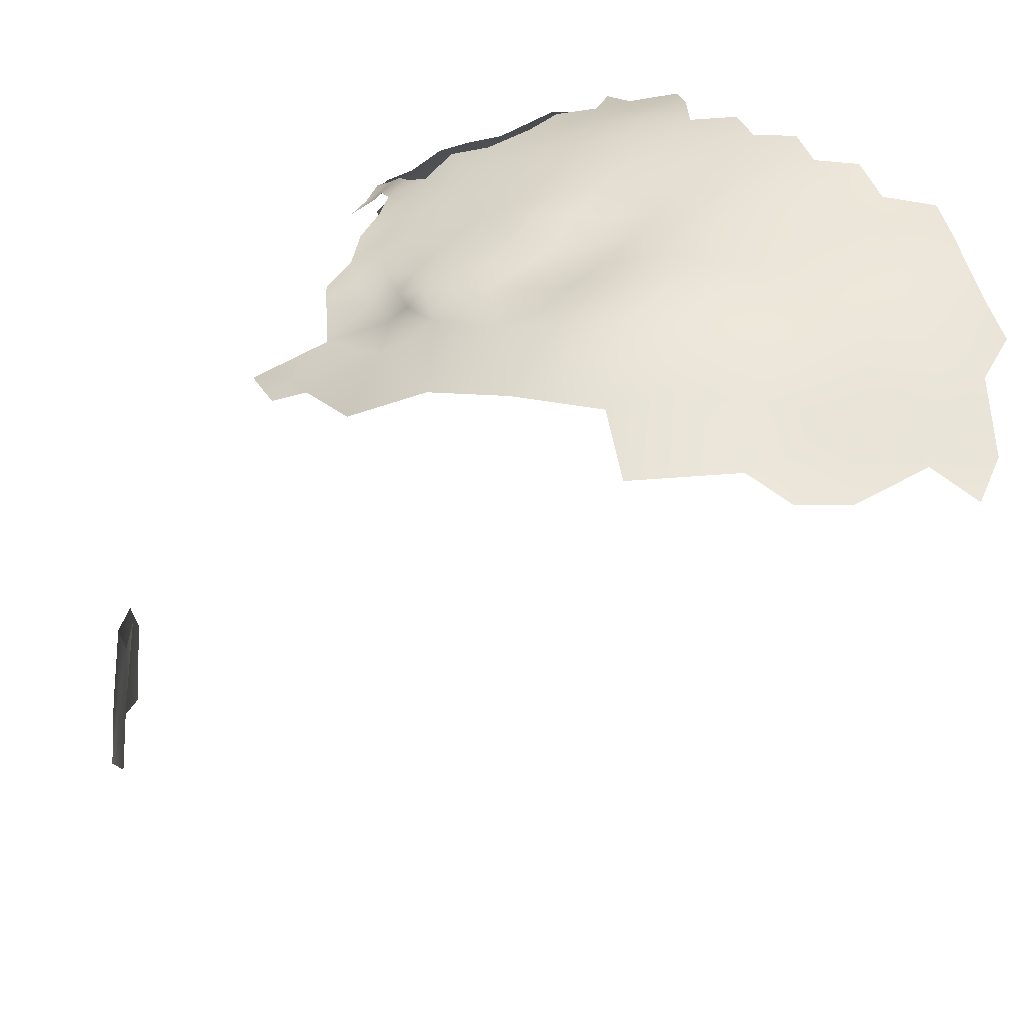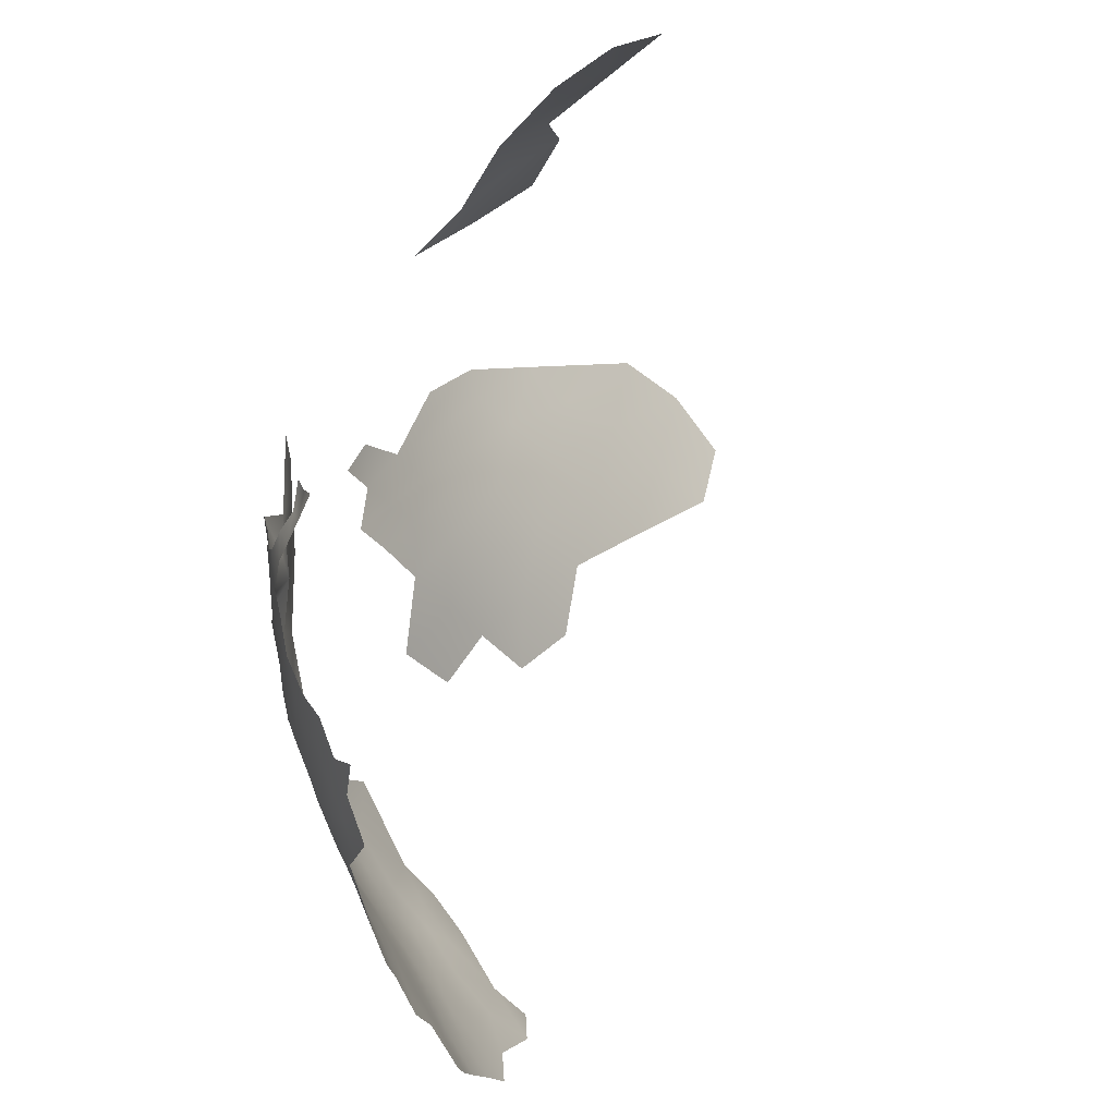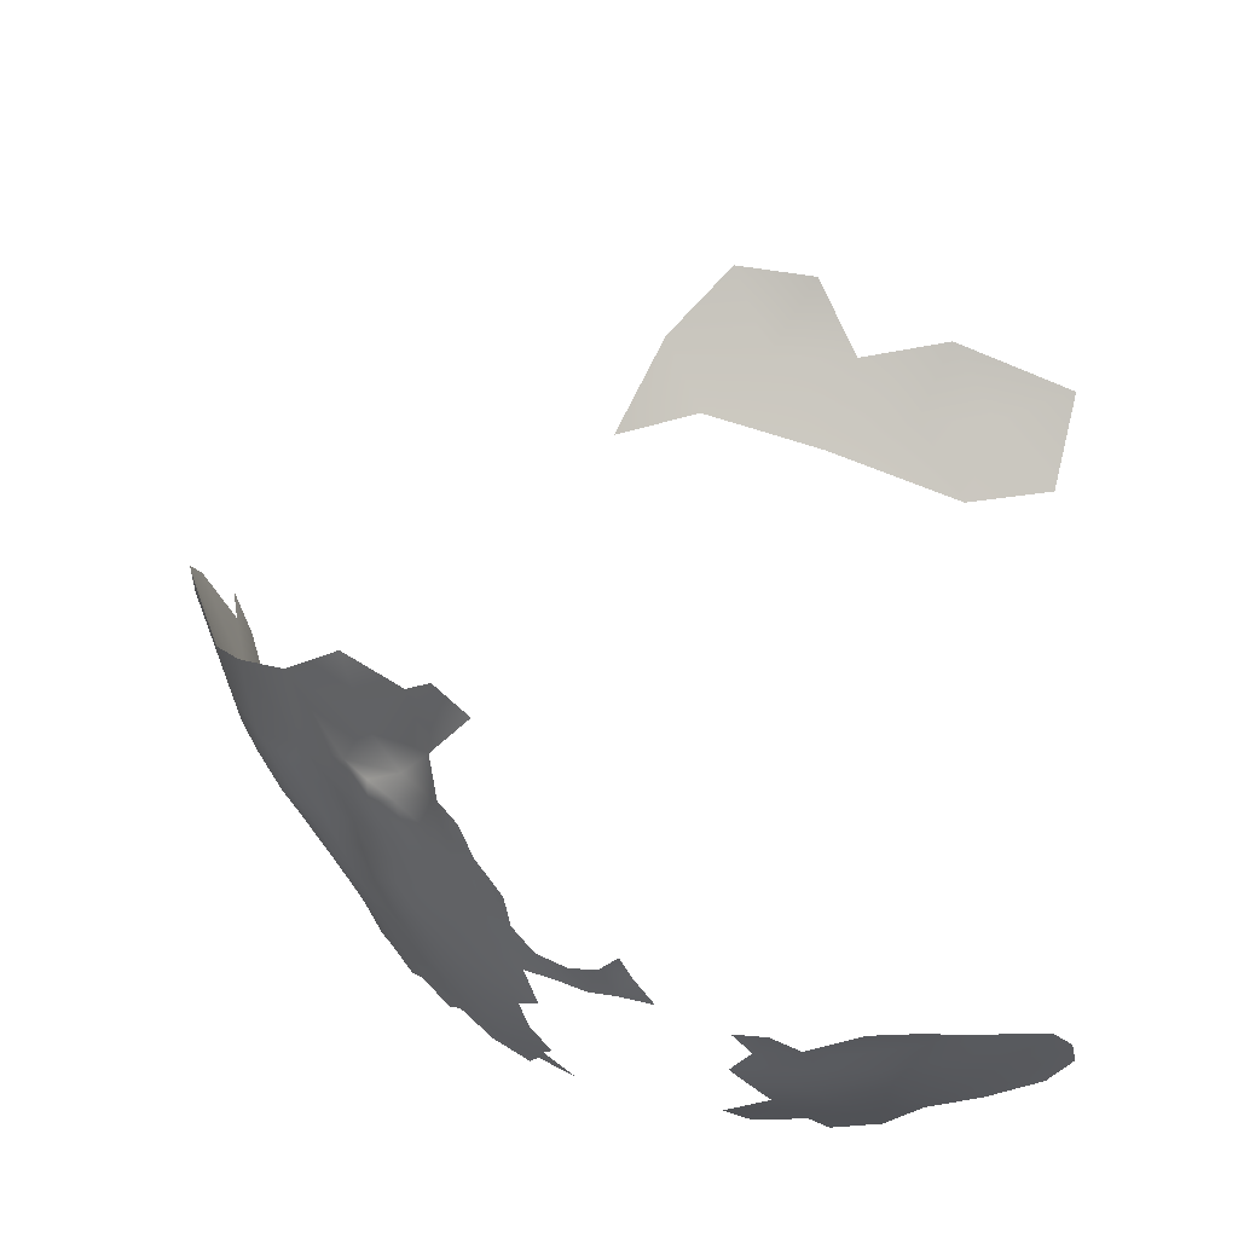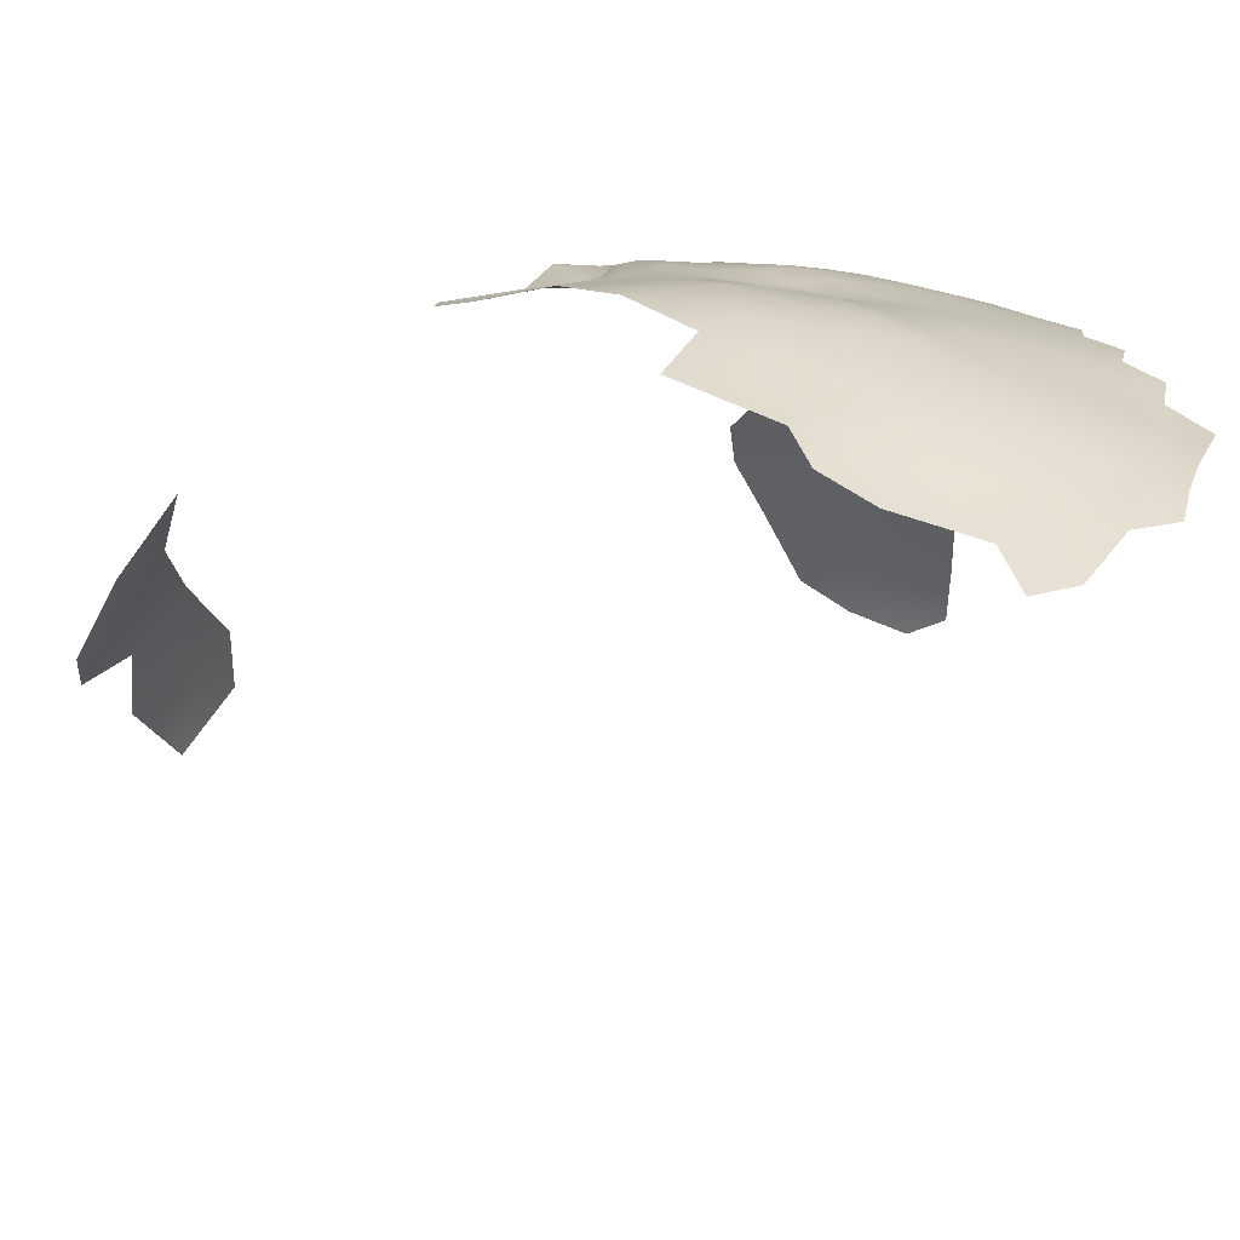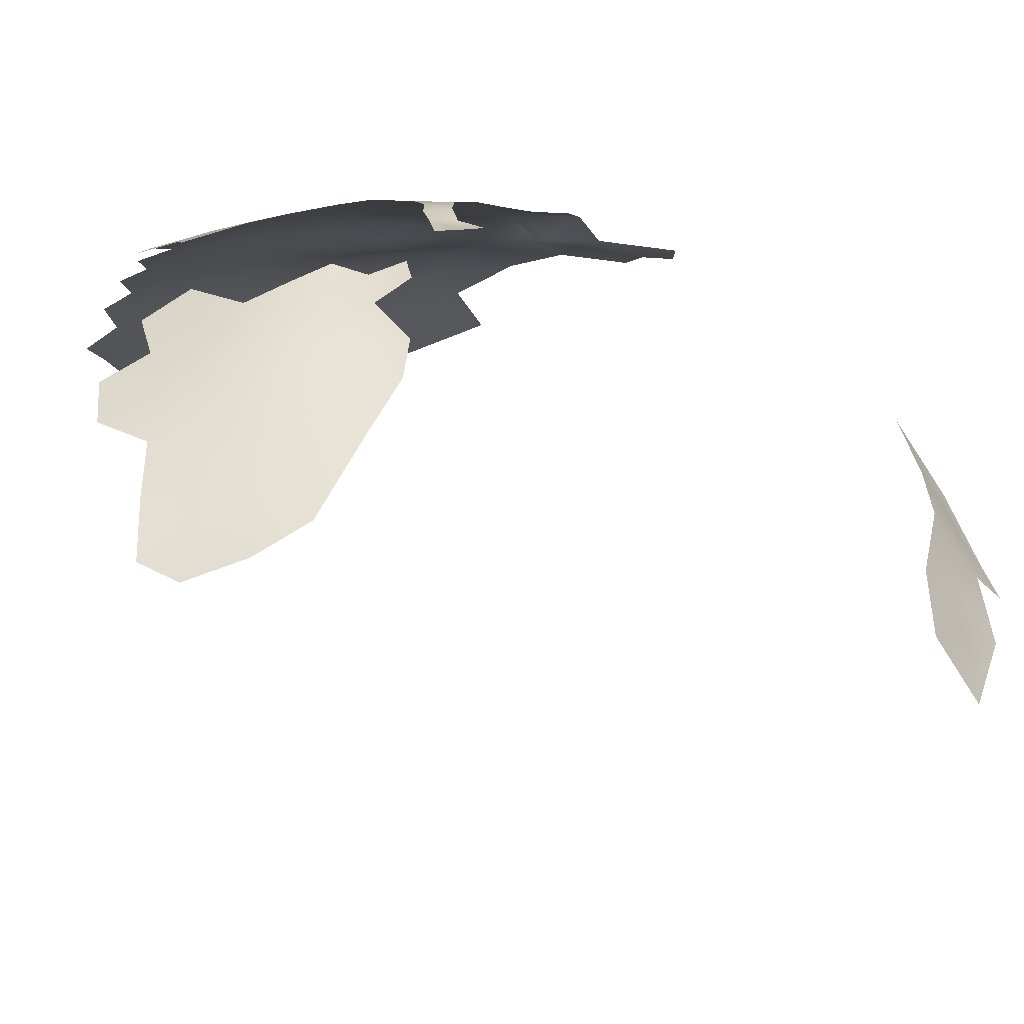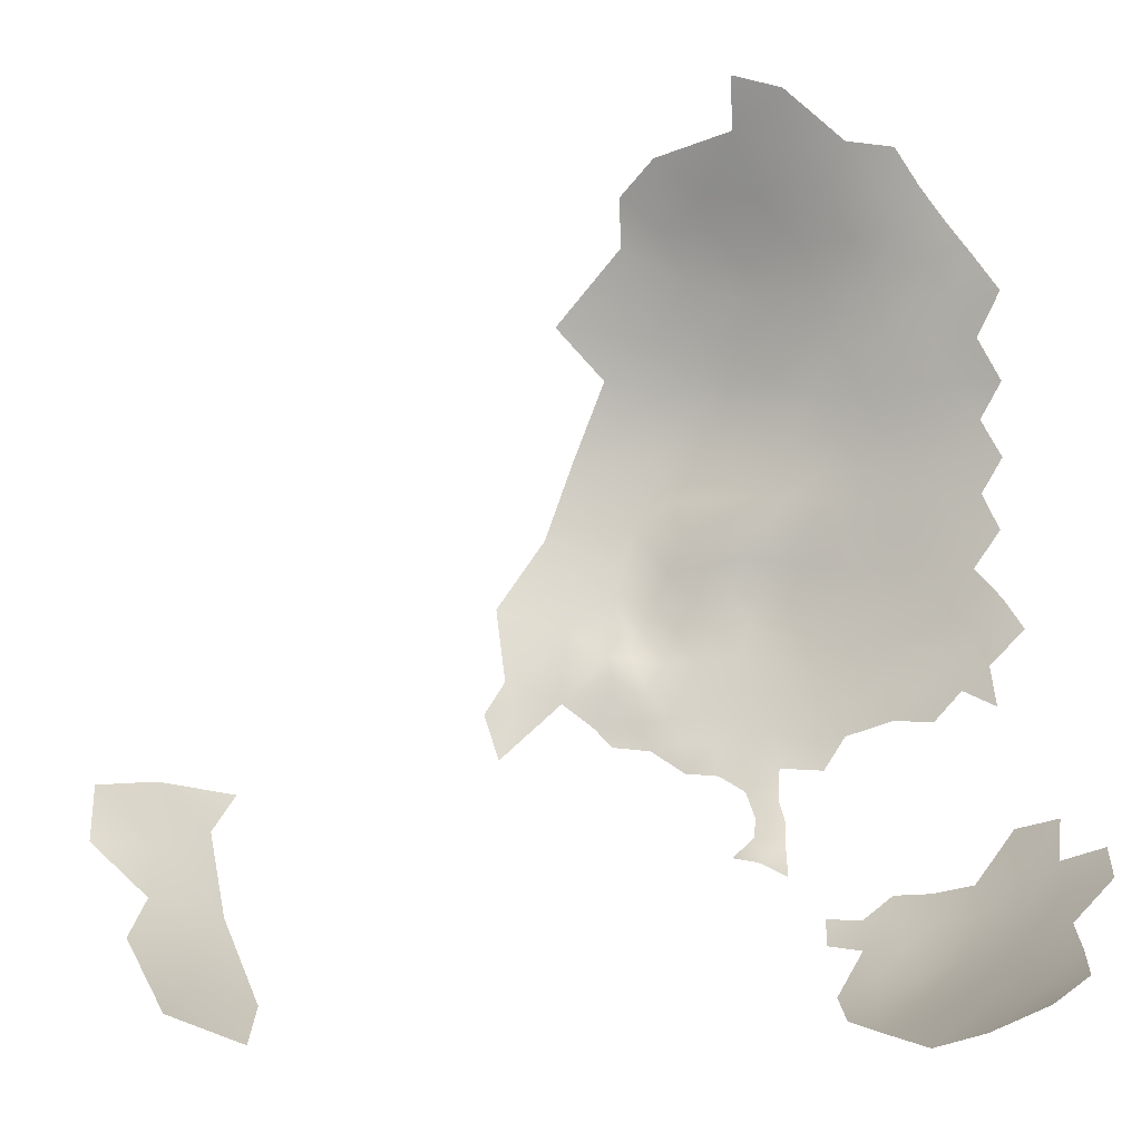
<metadata>
{"format":"obj","ext":"obj","renderer":"f3d","projection":"perspective","resolution":1024,"background":"white","views":[{"elev":73.8,"azim":-139.1,"up":"+Z"},{"elev":-46.5,"azim":129.6,"up":"+Y"},{"elev":36.9,"azim":81.2,"up":"+Y"},{"elev":46.5,"azim":-103.8,"up":"+Z"},{"elev":-40.9,"azim":73.6,"up":"+Z"},{"elev":-71.1,"azim":-83.9,"up":"+Z"}]}
</metadata>
<code>
v -133.5 859.3 -56.52
v -129.1 856.5 -58.03
v -125.1 853.7 -60.09
v -138.6 861.9 -55.22
v -120.6 850.7 -62.99
v -120.1 856.7 -60.49
v -124.1 859.6 -58.33
v -121.7 866.2 -56.45
v -128.4 862.5 -56.69
v -119.2 861.8 -58.76
v -114.8 859.4 -61.16
v -114.4 865.3 -58.79
v -114.8 854 -63.29
v -109.5 851.5 -65.57
v -109.5 857.1 -63.61
v -104.9 854.6 -66.07
v -104.6 860.2 -64.13
v -109.1 862.9 -61.59
v -108.4 869 -58.96
v -107.7 875.5 -56.05
v -114 871.1 -56.23
v -103.5 866.3 -61.82
v -102.9 872.4 -59.29
v -98.71 869.4 -62.68
v -98.6 875.1 -60.12
v -99.65 863.2 -64.85
v -114.5 876.1 -53.82
v -109.7 879.8 -53.33
v -100.8 857.2 -66.93
v -120.2 872.9 -53.96
v -100.5 852.4 -68.78
v -96.26 855.4 -69.75
v -92.25 853.7 -72.76
v -96.46 860.2 -67.83
v -92.11 858.9 -70.57
v -92.37 863.3 -68.7
v -87.78 857.5 -73.87
v -87.69 862.2 -71.66
v -84.86 854.5 -77.55
v -82.1 852.5 -81.92
v -81.26 857.3 -79.03
v -77.93 857.2 -82.54
v -78.05 861.4 -79.15
v -78.45 865.4 -76.33
v -74.75 865.5 -79.72
v -75.18 869.5 -76.97
v -79.25 869.3 -73.84
v -82.88 865.1 -73.24
v -82.39 860.8 -75.73
v -75.11 860.9 -82.84
v -71.54 864.7 -83.45
v -71.12 869.6 -80.77
v -75.88 873.3 -74.47
v -75.95 877.6 -72.74
v -79.5 874.1 -71.48
v -72.39 876.7 -75.95
v -83.08 869.8 -70.86
v -82.91 874.9 -68.85
v -82.93 879.7 -66.8
v -83.54 883.9 -64.89
v -87.54 880.7 -64.06
v -86.93 876.2 -66.02
v -79.2 878.7 -69.89
v -79.71 883.1 -68.03
v -91.61 877.6 -63.37
v -91.13 872.9 -65.31
v -86.79 871.2 -68.1
v -84.22 888 -63.93
v -83.61 892.9 -63.4
v -83.22 898 -62.02
v -87.67 890.4 -62.13
v -80.27 890.4 -65.92
v -79.84 895.4 -64.89
v -86.96 895.7 -60.61
v -88.61 885.4 -62.84
v -79.99 899.9 -63.59
v -76.9 893.2 -68.09
v -76.62 897.7 -67.36
v -77.27 887.8 -68.84
v -74 890.8 -70.95
v -73.77 895.5 -70.28
v -77.45 901.6 -66.58
v -84.43 902.8 -61.35
v -86.66 899.5 -59.57
v -80.07 903.1 -63.67
v -92.49 882.7 -61.68
v -92.11 888 -60.61
v -90.89 893.1 -59.17
v -75.99 882.1 -71.22
v -91.92 899.8 -56.45
v -73.02 885.1 -72.87
v -69.31 884.5 -76.11
v -65.7 884.3 -79.59
v -66.99 888.4 -77.2
v -63.43 888.9 -80.72
v -64.9 892 -78.21
v -68.11 892.2 -75.46
v -70.43 888.6 -74.01
v -65.37 896.2 -77.49
v -72.13 880.7 -74.79
v -68.49 880.5 -77.9
v -68.54 896.1 -74.55
v -71.26 893.4 -72.75
v -73.83 900 -69.77
v -74.51 904.5 -70.12
v -70.74 902.3 -71.57
v -70.78 897.8 -72.27
v -91.11 868.1 -67.18
v -87.18 866.3 -70.04
v -61.22 888 -84.35
v -62.91 884.9 -82.9
v -95.44 884.9 -58.91
v -95 890 -57.1
v -78.69 904.7 -67.6
v -95.33 874.1 -62.52
v -95.74 879.1 -60.76
v -99.83 880 -57.82
v -74.1 857.1 -86.68
v -69.06 875.6 -79.29
v -65.51 878.8 -81.24
v -80.77 886.1 -66.35
v -95.46 865.9 -65.89
v -72.48 872.9 -77.53
v -104.4 882.5 -53.94
v -114.8 881.8 -51.45
v -109.5 885.1 -51.37
v -59.32 884.7 -89.57
v -98.8 886 -55.43
v -94.68 869.9 -64.49
v -133.2 864.9 -55.3
v -104.6 888.6 -51.91
v -114.7 887.6 -49.57
v -57.43 872.7 -102.4
v -67.7 900.4 -74.56
v -147 875.2 -52.04
v -81.63 909.9 -63.89
v -84.49 918.7 -61.72
v -120.4 878.2 -51.8
v -70.08 907.3 -70.9
v -60.98 884.3 -86.29
v -57.12 884.8 -93.63
v -139.7 868 -53.82
v -134 870.7 -53.65
v -68.08 905.3 -72.93
v -126.8 875.2 -52.33
v -125.1 882.5 -49.63
v -132.6 879.4 -50.72
v -133.9 886.1 -48.68
v -141.9 882 -50.19
v -138.9 875.2 -51.89
v -127.1 868.6 -54.77
v -60.12 888.5 -87.61
v -58.31 888.3 -91.15
v -94.8 894.9 -55.2
v -68.29 849.1 -117.8
v -98.71 890.8 -53.81
v -65.06 857.8 -103.4
v -67.71 852.9 -107.5
v -119.8 883.6 -49.84
v -122 889.3 -48.09
v -138.6 892.3 -46.3
v -129 892.3 -46.85
v -54.96 881 -102
v -53.44 881.4 -106.2
v -55.7 876.8 -104.8
v -54.48 877.4 -110.5
v -54.22 876.2 -116.4
v -56.62 872.6 -107.8
v -55.94 872.3 -113.4
v -149 881.5 -50.1
v -58.63 868.3 -105.5
v -57.75 868.4 -110.8
v -60.63 863.4 -108.4
v -57.14 868.4 -116.3
v -59.39 864 -114.6
v -73.79 911.2 -70.48
v -114.8 894.4 -48.06
v -64.47 854.8 -121.2
v -65.52 854.1 -114.4
v -67.59 849.4 -124.5
v -65.04 854.9 -136.4
v -64.52 854.9 -128.7
v -66.12 855.4 -144.5
v -61.89 860.6 -133.3
v -62.93 860.8 -141
v -64.63 860 -147.5
v -60.89 866.8 -145.4
v -59.69 866.6 -137.7
v -58.79 866.2 -130.1
v -56.95 871.4 -133.5
v -55.81 871.8 -126.8
v -58.33 865.9 -122.6
v -61.23 860.4 -126.1
v -53.74 876.9 -123.3
v -55.51 871.7 -120.1
v -54.33 877.2 -130.8
v -57.6 872.6 -141.5
v -61.38 859.8 -119
v -127 897.7 -45.41
v -129 886.1 -48.53
v -109.9 901.7 -47.66
v -107.1 896 -49.12
v -99.19 895.9 -51.76
v -63.02 858.6 -111.7
v -58.54 891.4 -89.66
v -73.75 917.4 -71.11
v -73.62 921.3 -71.1
v -76.83 918.3 -68.43
v -52.2 881.2 -117.3
v -52.27 880.5 -123.4
v -133.6 897.2 -44.88
v -110 889.7 -49.79
v -91.17 911.6 -55.48
v -99.99 906.9 -50.3
v -117.3 907.4 -45.46
v -63.03 946.7 -126.7
v -63.21 947 -136.4
v -68.2 953.1 -130.9
v -68.7 953.7 -122.7
v -73.27 959 -117
v -67.88 951.4 -112.8
v -73.16 960.1 -127
v -79.61 965.3 -113.9
v -75.67 958.7 -108.1
v -83.25 965.3 -105.7
v -79.73 959.5 -97.9
v -73.68 953.5 -100.6
v -74.37 951.3 -91.6
v -69.73 954.8 -139.8
v -68.67 919.9 -74.93
f 107 102 134
f 107 81 103
f 153 205 152
f 106 107 134
f 153 152 127
f 153 127 141
f 77 81 78
f 104 78 81
f 89 63 54
f 116 25 115
f 81 80 103
f 81 77 80
f 77 79 80
f 104 107 106
f 104 81 107
f 95 93 111
f 91 92 98
f 92 101 93
f 92 93 94
f 140 127 152
f 110 95 111
f 94 93 95
f 94 95 96
f 94 97 98
f 94 98 92
f 102 107 103
f 102 103 97
f 96 97 94
f 54 53 56
f 100 92 91
f 100 101 92
f 89 64 63
f 69 71 68
f 72 79 77
f 121 79 72
f 123 56 53
f 123 53 46
f 54 63 55
f 54 55 53
f 206 207 208
f 70 73 76
f 110 140 152
f 110 111 140
f 73 77 78
f 113 112 87
f 85 76 82
f 60 64 121
f 60 59 64
f 65 116 115
f 59 63 64
f 52 45 51
f 84 70 83
f 84 74 70
f 119 120 101
f 56 123 119
f 212 126 131
f 105 104 106
f 42 50 43
f 46 44 45
f 46 47 44
f 86 87 112
f 86 75 87
f 68 72 69
f 73 69 72
f 73 72 77
f 62 67 58
f 108 129 122
f 108 66 129
f 171 172 168
f 121 68 60
f 121 72 68
f 165 168 166
f 66 115 129
f 66 65 115
f 98 97 103
f 43 45 44
f 113 128 112
f 113 156 128
f 36 108 122
f 47 46 53
f 62 59 61
f 62 58 59
f 168 165 133
f 35 36 34
f 35 34 32
f 122 129 24
f 171 168 133
f 41 43 49
f 41 42 43
f 169 167 166
f 37 38 35
f 109 57 67
f 109 67 108
f 144 106 134
f 174 169 172
f 71 88 87
f 71 87 75
f 67 66 108
f 67 62 66
f 16 31 29
f 169 168 172
f 169 166 168
f 48 57 109
f 49 44 48
f 49 43 44
f 48 44 47
f 48 47 57
f 58 67 57
f 75 68 71
f 62 61 65
f 62 65 66
f 83 70 76
f 83 76 85
f 98 103 80
f 97 99 102
f 97 96 99
f 52 46 45
f 52 123 46
f 61 59 60
f 86 116 65
f 58 55 63
f 58 63 59
f 70 74 69
f 70 69 73
f 104 82 78
f 42 118 50
f 10 7 6
f 54 56 100
f 130 4 1
f 25 116 117
f 17 16 29
f 36 35 38
f 10 6 11
f 15 16 17
f 47 53 55
f 165 164 163
f 74 88 71
f 74 71 69
f 89 100 91
f 89 54 100
f 57 47 55
f 57 55 58
f 134 102 99
f 3 7 2
f 3 6 7
f 14 16 15
f 212 177 132
f 9 130 1
f 126 212 132
f 35 32 33
f 29 31 32
f 29 32 34
f 18 15 17
f 48 109 38
f 76 78 82
f 76 73 78
f 113 87 88
f 64 79 121
f 175 174 172
f 41 39 40
f 9 2 7
f 9 1 2
f 112 128 117
f 24 129 115
f 13 14 15
f 173 175 172
f 173 172 171
f 105 114 82
f 105 82 104
f 50 45 43
f 50 51 45
f 26 122 24
f 26 24 22
f 125 126 132
f 93 101 120
f 164 165 166
f 126 124 131
f 126 28 124
f 19 22 23
f 60 68 75
f 60 75 61
f 28 126 125
f 23 22 24
f 138 30 27
f 11 13 15
f 204 175 173
f 37 35 33
f 61 86 65
f 61 75 86
f 139 106 144
f 30 21 27
f 19 23 20
f 19 20 21
f 56 101 100
f 56 119 101
f 24 115 25
f 24 25 23
f 191 196 194
f 202 201 177
f 27 28 125
f 19 21 12
f 19 12 18
f 105 106 139
f 105 139 176
f 18 22 19
f 11 12 10
f 13 11 6
f 112 116 86
f 112 117 116
f 194 210 209
f 88 154 113
f 36 109 108
f 36 38 109
f 22 17 26
f 22 18 17
f 122 34 36
f 122 26 34
f 90 154 88
f 124 117 128
f 91 98 80
f 20 28 27
f 20 27 21
f 195 169 174
f 6 3 5
f 8 151 9
f 193 189 192
f 193 184 189
f 195 167 169
f 151 130 9
f 26 29 34
f 26 17 29
f 89 79 64
f 85 82 114
f 138 125 159
f 138 27 125
f 195 191 194
f 42 41 40
f 8 7 10
f 8 9 7
f 156 113 154
f 156 154 203
f 13 6 5
f 191 190 196
f 147 200 148
f 18 11 15
f 18 12 11
f 202 177 212
f 192 198 193
f 198 175 204
f 146 159 160
f 52 119 123
f 191 189 190
f 192 189 191
f 192 191 195
f 142 130 143
f 142 4 130
f 192 195 174
f 91 79 89
f 91 80 79
f 146 138 159
f 90 74 84
f 90 88 74
f 159 125 132
f 159 132 160
f 187 197 188
f 185 187 188
f 49 39 41
f 49 37 39
f 178 179 155
f 178 155 180
f 190 188 197
f 38 37 49
f 38 49 48
f 145 30 138
f 149 170 135
f 182 184 193
f 182 181 184
f 181 185 184
f 184 185 188
f 188 190 189
f 188 189 184
f 186 185 183
f 186 187 185
f 182 178 180
f 160 132 177
f 147 146 200
f 131 124 128
f 131 128 156
f 196 210 194
f 181 183 185
f 176 114 105
f 211 162 199
f 194 209 167
f 194 167 195
f 193 198 178
f 193 178 182
f 219 218 222
f 30 145 151
f 30 151 8
f 143 130 151
f 8 10 12
f 20 124 28
f 146 145 138
f 146 147 145
f 230 207 206
f 198 179 178
f 198 204 179
f 150 142 143
f 209 166 167
f 90 203 154
f 23 25 117
f 192 175 198
f 192 174 175
f 202 212 131
f 90 84 83
f 150 149 135
f 219 222 220
f 219 220 221
f 200 146 160
f 200 160 162
f 221 220 224
f 223 224 220
f 204 158 179
f 157 158 204
f 157 204 173
f 176 206 208
f 145 143 151
f 131 156 203
f 131 203 202
f 161 162 211
f 148 200 162
f 148 162 161
f 114 83 85
f 114 136 83
f 218 217 229
f 218 216 217
f 149 150 147
f 149 147 148
f 216 218 219
f 8 21 30
f 8 12 21
f 20 23 117
f 20 117 124
f 147 143 145
f 147 150 143
f 225 224 223
f 136 114 176
f 199 162 160
f 135 142 150
f 196 190 197
f 228 227 226
f 226 227 224
f 226 224 225
f 230 206 176
f 136 176 208
f 214 203 90
f 149 148 161
f 213 214 90
f 213 136 137
f 227 221 224
f 213 90 83
f 213 83 136
f 214 202 203
f 214 201 202
f 229 222 218
f 215 177 201
f 216 219 221
f 208 137 136
f 177 199 160
f 199 177 215

</code>
